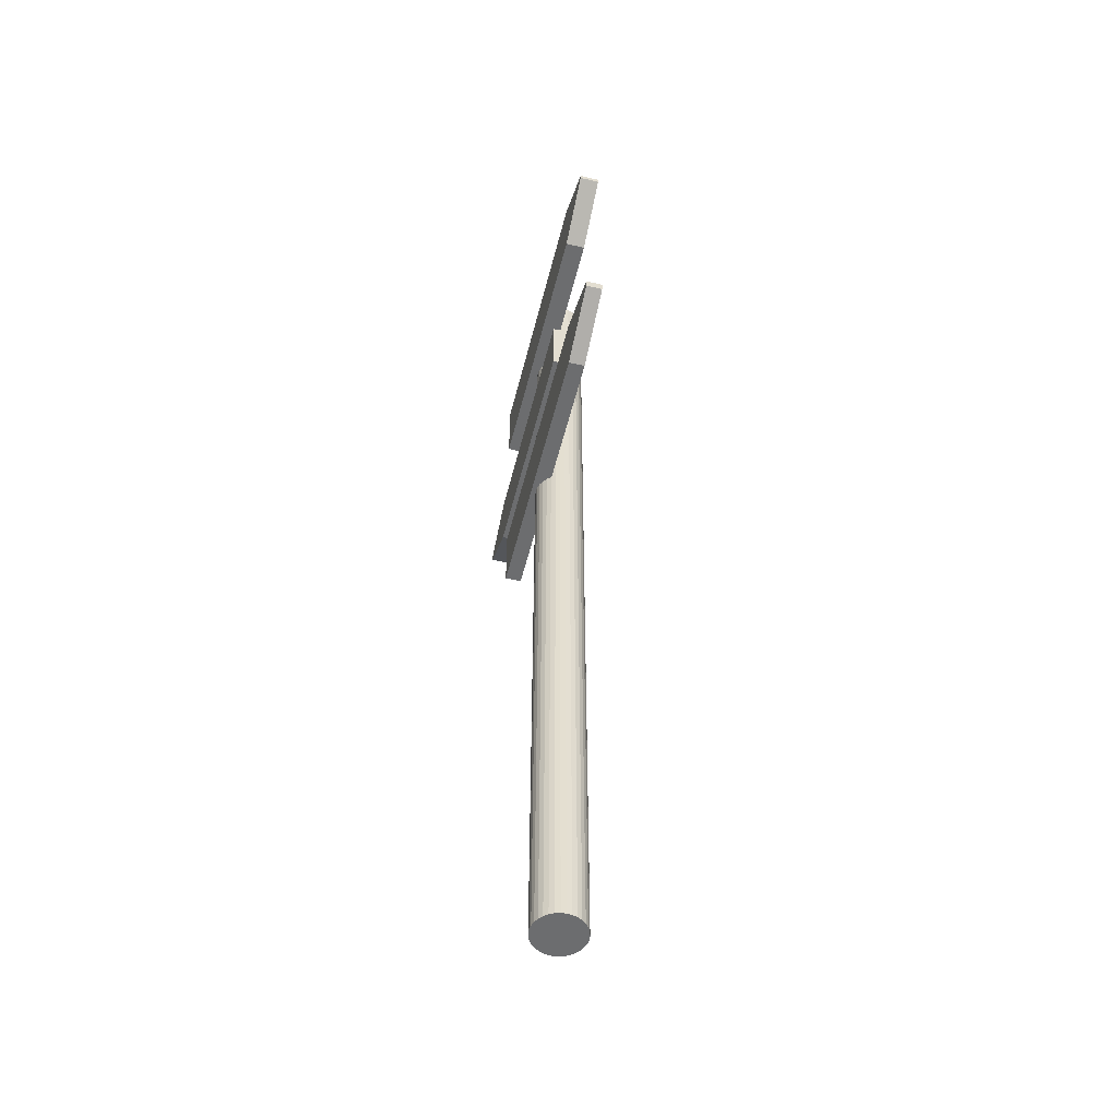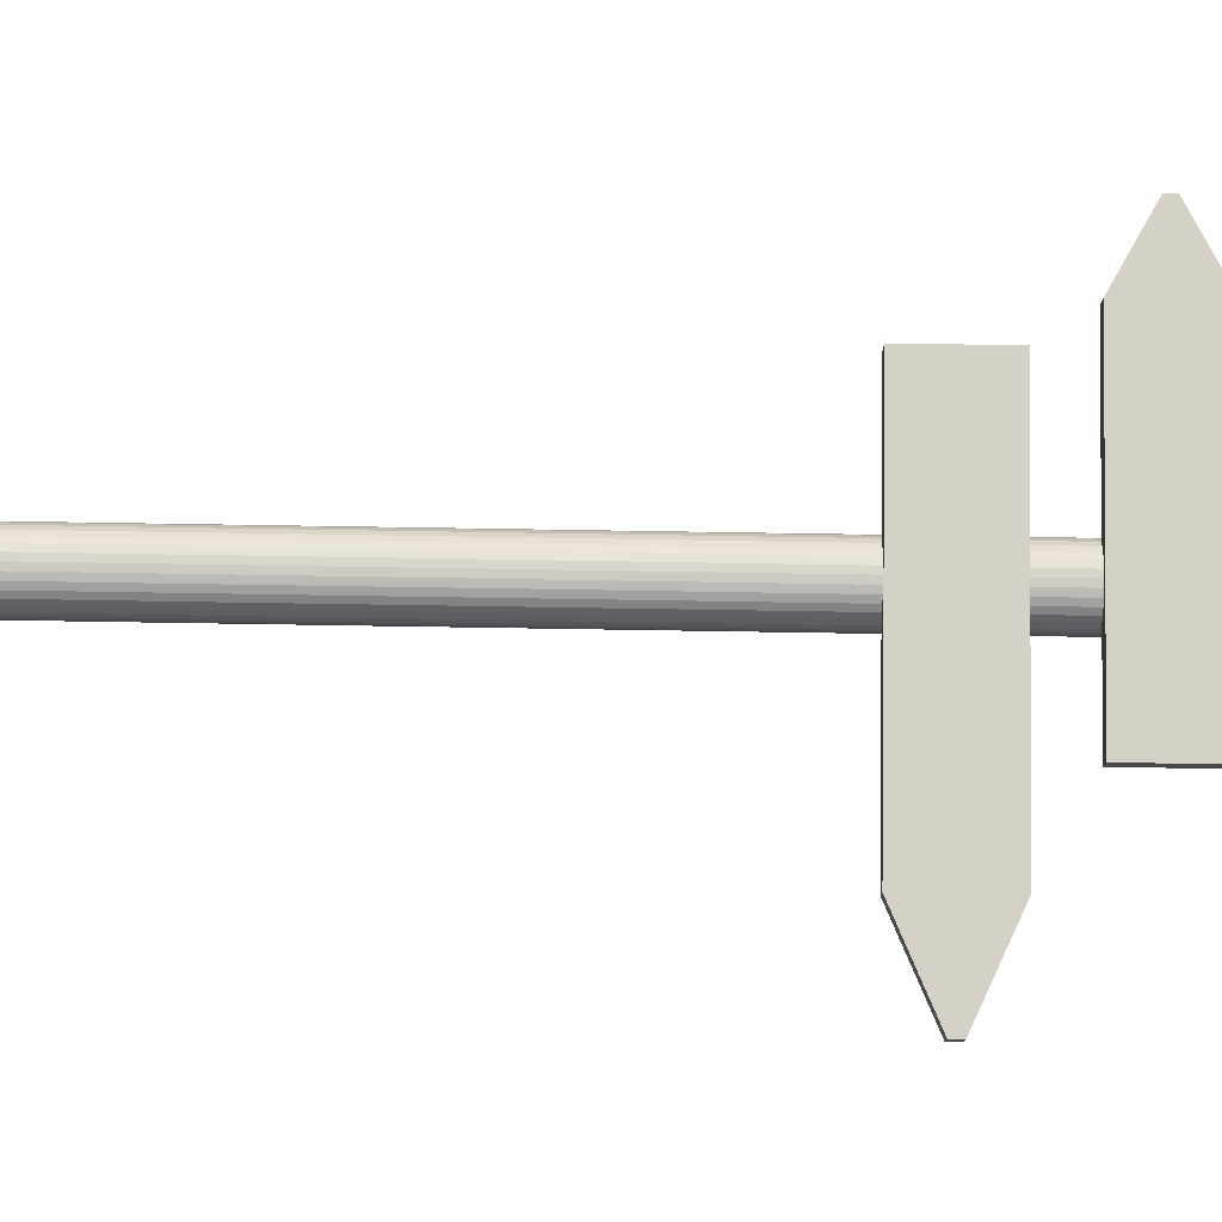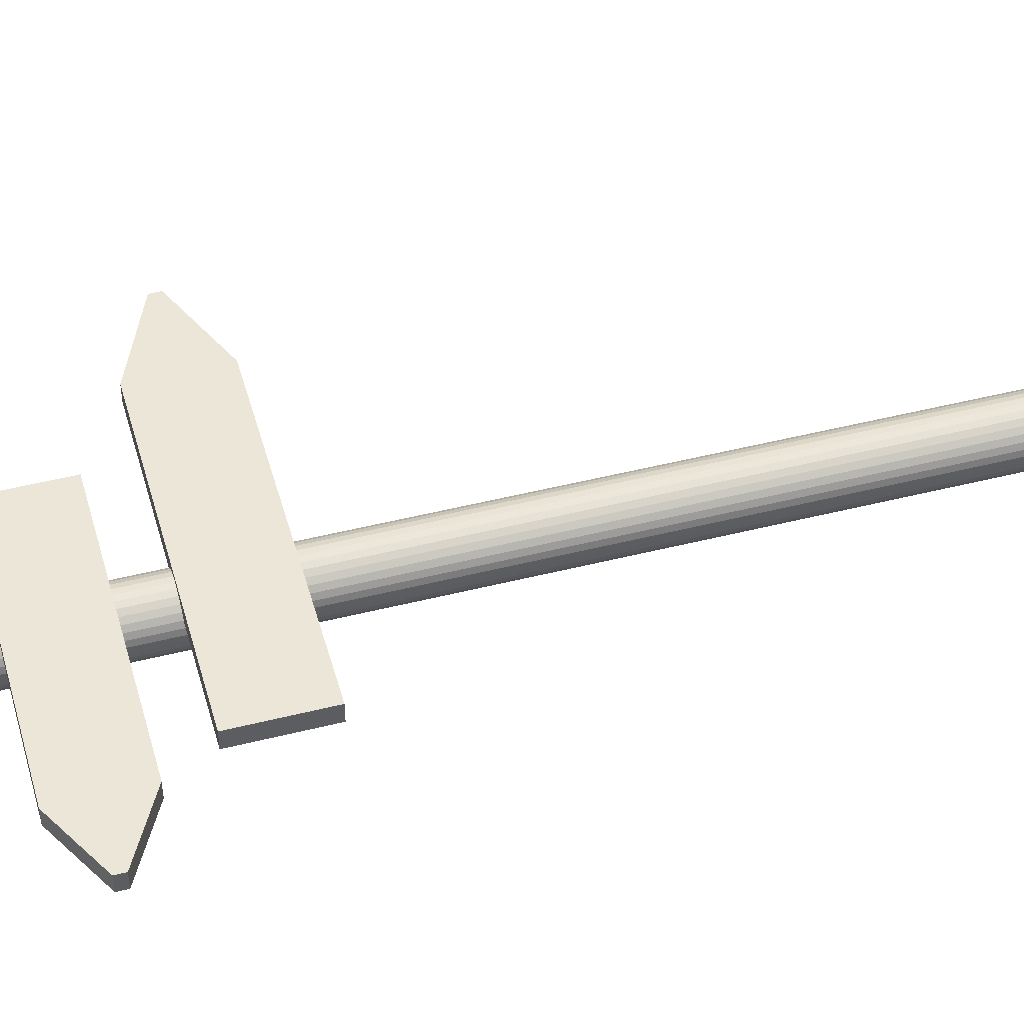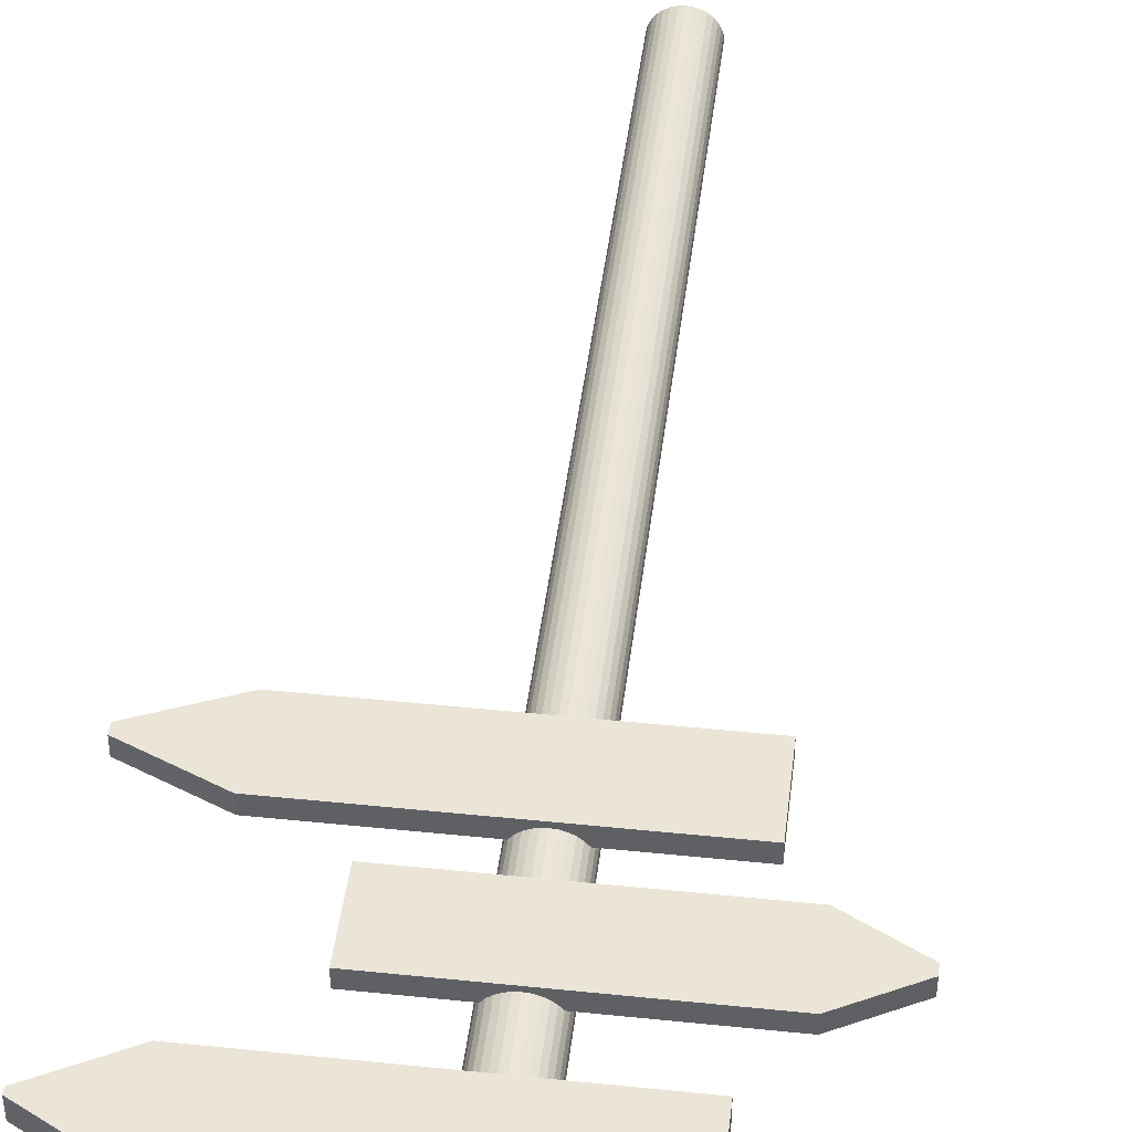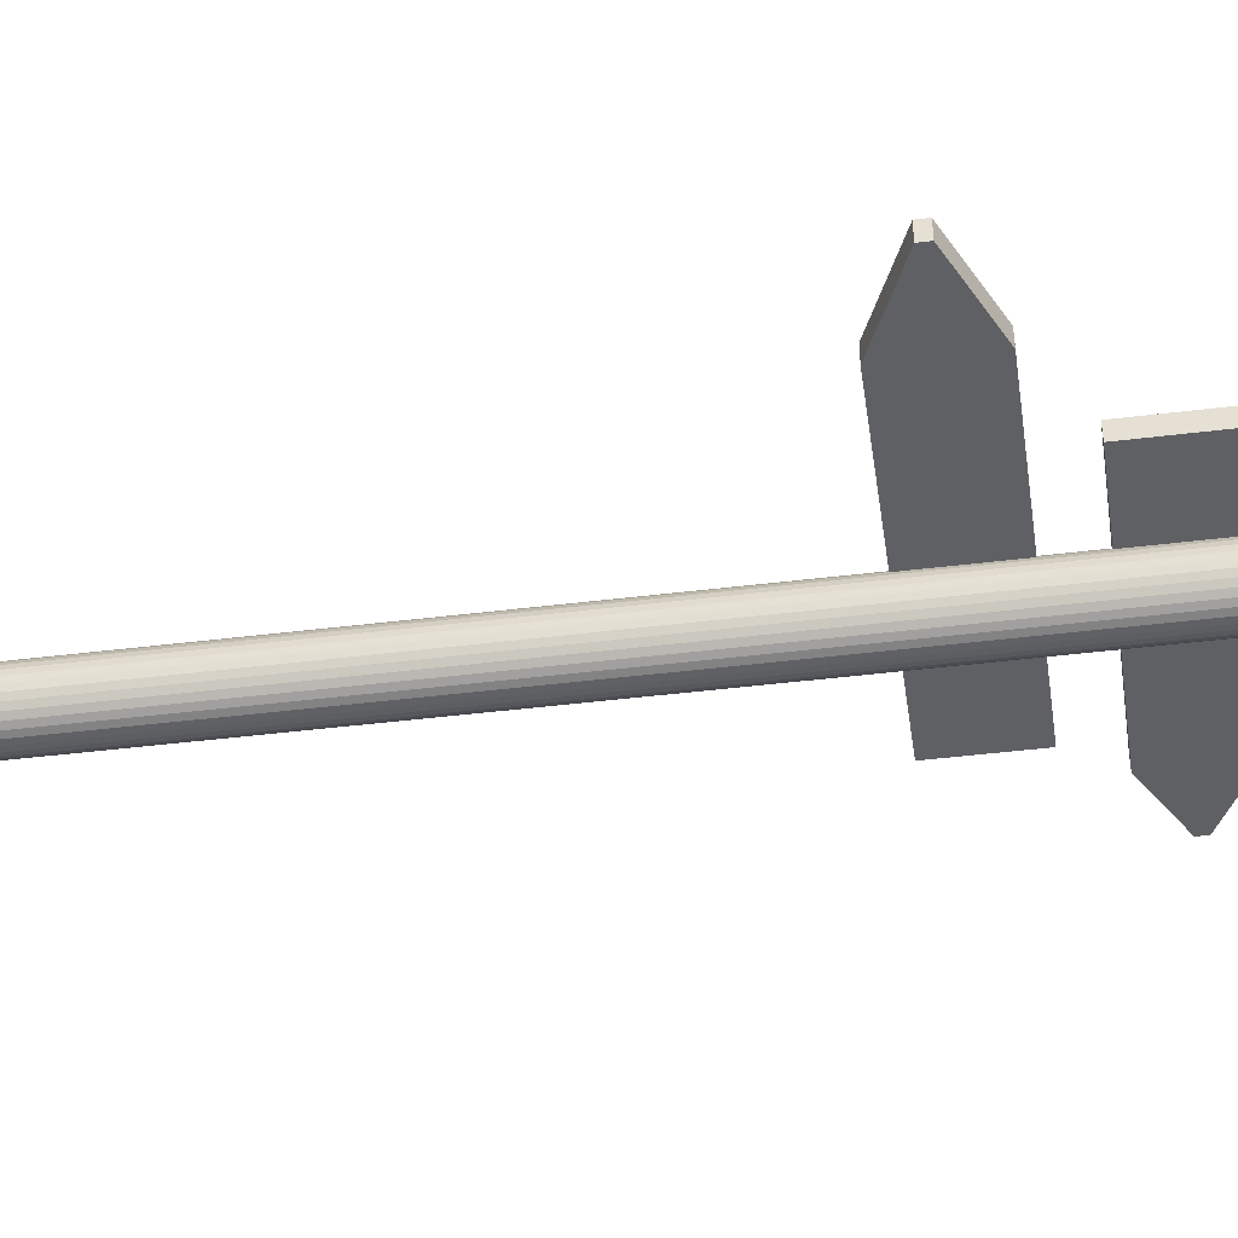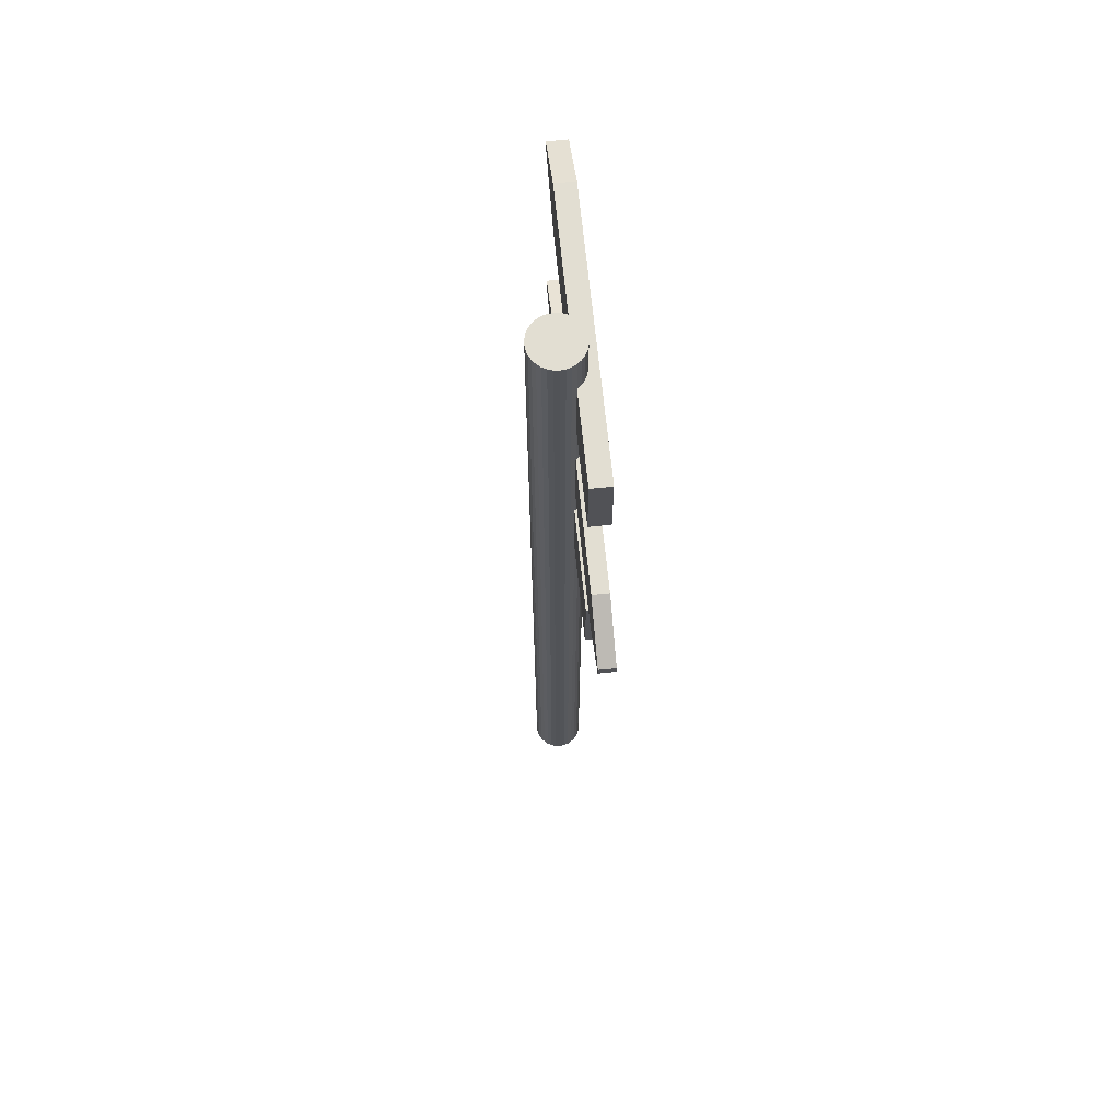
<metadata>
{"format":"obj","ext":"obj","renderer":"f3d","projection":"perspective","resolution":1024,"background":"white","views":[{"elev":-53.9,"azim":76.0,"up":"+Y"},{"elev":79.6,"azim":90.9,"up":"+Z"},{"elev":48.8,"azim":-105.6,"up":"+Z"},{"elev":44.3,"azim":-173.1,"up":"+Z"},{"elev":-44.6,"azim":98.2,"up":"+Z"},{"elev":68.0,"azim":-95.8,"up":"+Y"}]}
</metadata>
<code>
o panneau
v 0 -0.1055 -0.05136
v 0 1.906 -0.05136
v 0.01002 -0.1055 -0.05038
v 0.01002 1.906 -0.05038
v 0.01966 -0.1055 -0.04745
v 0.01966 1.906 -0.04745
v 0.02854 -0.1055 -0.04271
v 0.02854 1.906 -0.04271
v 0.03632 -0.1055 -0.03632
v 0.03632 1.906 -0.03632
v 0.04271 -0.1055 -0.02854
v 0.04271 1.906 -0.02854
v 0.04745 -0.1055 -0.01966
v 0.04745 1.906 -0.01966
v 0.05038 -0.1055 -0.01002
v 0.05038 1.906 -0.01002
v 0.05136 -0.1055 0
v 0.05136 1.906 0
v 0.05038 -0.1055 0.01002
v 0.05038 1.906 0.01002
v 0.04745 -0.1055 0.01966
v 0.04745 1.906 0.01966
v 0.04271 -0.1055 0.02854
v 0.04271 1.906 0.02854
v 0.03632 -0.1055 0.03632
v 0.03632 1.906 0.03632
v 0.02854 -0.1055 0.04271
v 0.02854 1.906 0.04271
v 0.01966 -0.1055 0.04745
v 0.01966 1.906 0.04745
v 0.01002 -0.1055 0.05038
v 0.01002 1.906 0.05038
v 0 -0.1055 0.05136
v 0 1.906 0.05136
v -0.01002 -0.1055 0.05038
v -0.01002 1.906 0.05038
v -0.01966 -0.1055 0.04745
v -0.01966 1.906 0.04745
v -0.02854 -0.1055 0.04271
v -0.02854 1.906 0.04271
v -0.03632 -0.1055 0.03632
v -0.03632 1.906 0.03632
v -0.04271 -0.1055 0.02854
v -0.04271 1.906 0.02854
v -0.04745 -0.1055 0.01966
v -0.04745 1.906 0.01966
v -0.05038 -0.1055 0.01002
v -0.05038 1.906 0.01002
v -0.05136 -0.1055 0
v -0.05136 1.906 0
v -0.05038 -0.1055 -0.01002
v -0.05038 1.906 -0.01002
v -0.04745 -0.1055 -0.01966
v -0.04745 1.906 -0.01966
v -0.04271 -0.1055 -0.02854
v -0.04271 1.906 -0.02854
v -0.03632 -0.1055 -0.03632
v -0.03632 1.906 -0.03632
v -0.02854 -0.1055 -0.04271
v -0.02854 1.906 -0.04271
v -0.01966 -0.1055 -0.04745
v -0.01966 1.906 -0.04745
v -0.01002 -0.1055 -0.05038
v -0.01002 1.906 -0.05038
v -0.2185 1.663 0.06906
v -0.2185 1.817 0.06906
v -0.2185 1.663 0.02863
v -0.2185 1.817 0.02863
v 0.475 1.735 0.06906
v 0.475 1.745 0.06906
v 0.475 1.735 0.02863
v 0.475 1.745 0.02863
v 0.3449 1.663 0.02863
v 0.3449 1.817 0.02863
v 0.3449 1.663 0.06906
v 0.3449 1.817 0.06906
v 0.1918 1.545 0.02841
v 0.1918 1.404 0.02841
v 0.1918 1.545 0.06057
v 0.1918 1.404 0.06057
v -0.4066 1.484 0.02841
v -0.4066 1.466 0.02841
v -0.4066 1.484 0.06057
v -0.4066 1.466 0.06057
v -0.2937 1.545 0.06057
v -0.2937 1.404 0.06057
v -0.2937 1.545 0.02841
v -0.2937 1.404 0.02841
v -0.2417 1.178 0.06117
v -0.2417 1.328 0.06117
v -0.2417 1.178 0.02753
v -0.2417 1.328 0.02753
v 0.4742 1.244 0.06117
v 0.4742 1.262 0.06117
v 0.4742 1.244 0.02753
v 0.4742 1.262 0.02753
v 0.3273 1.178 0.02753
v 0.3273 1.328 0.02753
v 0.3273 1.178 0.06117
v 0.3273 1.328 0.06117
f 2 3 1
f 4 5 3
f 6 7 5
f 8 9 7
f 10 11 9
f 12 13 11
f 14 15 13
f 16 17 15
f 18 19 17
f 20 21 19
f 22 23 21
f 24 25 23
f 26 27 25
f 28 29 27
f 30 31 29
f 32 33 31
f 34 35 33
f 36 37 35
f 38 39 37
f 40 41 39
f 42 43 41
f 44 45 43
f 46 47 45
f 48 49 47
f 50 51 49
f 52 53 51
f 54 55 53
f 56 57 55
f 58 59 57
f 60 61 59
f 38 22 6
f 62 63 61
f 64 1 63
f 31 47 63
f 66 67 65
f 74 71 73
f 72 69 71
f 71 75 73
f 68 76 74
f 74 70 72
f 73 65 67
f 70 75 69
f 68 73 67
f 78 79 77
f 84 81 83
f 88 77 87
f 83 87 85
f 80 88 86
f 86 82 84
f 85 77 79
f 82 87 81
f 90 91 89
f 98 95 97
f 96 93 95
f 97 93 99
f 98 90 100
f 98 94 96
f 97 89 91
f 92 97 91
f 2 4 3
f 4 6 5
f 6 8 7
f 8 10 9
f 10 12 11
f 12 14 13
f 14 16 15
f 16 18 17
f 18 20 19
f 20 22 21
f 22 24 23
f 24 26 25
f 26 28 27
f 28 30 29
f 30 32 31
f 32 34 33
f 34 36 35
f 36 38 37
f 38 40 39
f 40 42 41
f 42 44 43
f 44 46 45
f 46 48 47
f 48 50 49
f 50 52 51
f 52 54 53
f 54 56 55
f 56 58 57
f 58 60 59
f 60 62 61
f 62 64 63
f 64 2 1
f 66 68 67
f 74 72 71
f 72 70 69
f 71 69 75
f 68 66 76
f 74 76 70
f 73 75 65
f 68 74 73
f 78 80 79
f 84 82 81
f 88 78 77
f 83 81 87
f 80 78 88
f 86 88 82
f 85 87 77
f 82 88 87
f 90 92 91
f 98 96 95
f 96 94 93
f 97 95 93
f 98 92 90
f 98 100 94
f 97 99 89
f 92 98 97
f 6 4 2
f 2 64 6
f 64 62 6
f 62 60 58
f 58 56 54
f 54 52 50
f 50 48 54
f 48 46 54
f 46 44 42
f 42 40 38
f 38 36 30
f 36 34 30
f 34 32 30
f 30 28 26
f 26 24 22
f 22 20 14
f 20 18 14
f 18 16 14
f 14 12 10
f 10 8 6
f 62 58 6
f 58 54 6
f 46 42 54
f 42 38 54
f 30 26 38
f 26 22 38
f 14 10 22
f 10 6 22
f 6 54 38
f 63 1 3
f 3 5 7
f 7 9 11
f 11 13 15
f 15 17 19
f 19 21 23
f 23 25 27
f 27 29 31
f 31 33 35
f 35 37 39
f 39 41 43
f 43 45 47
f 47 49 51
f 51 53 55
f 55 57 59
f 59 61 63
f 63 3 15
f 3 7 15
f 7 11 15
f 15 19 31
f 19 23 31
f 23 27 31
f 31 35 47
f 35 39 47
f 39 43 47
f 47 51 63
f 51 55 63
f 55 59 63
f 63 15 31
f 70 76 75
f 100 89 99
f 94 99 93
f 100 90 89
f 94 100 99
f 86 83 85
f 80 85 79
f 86 84 83
f 80 86 85
f 76 65 75
f 76 66 65

</code>
